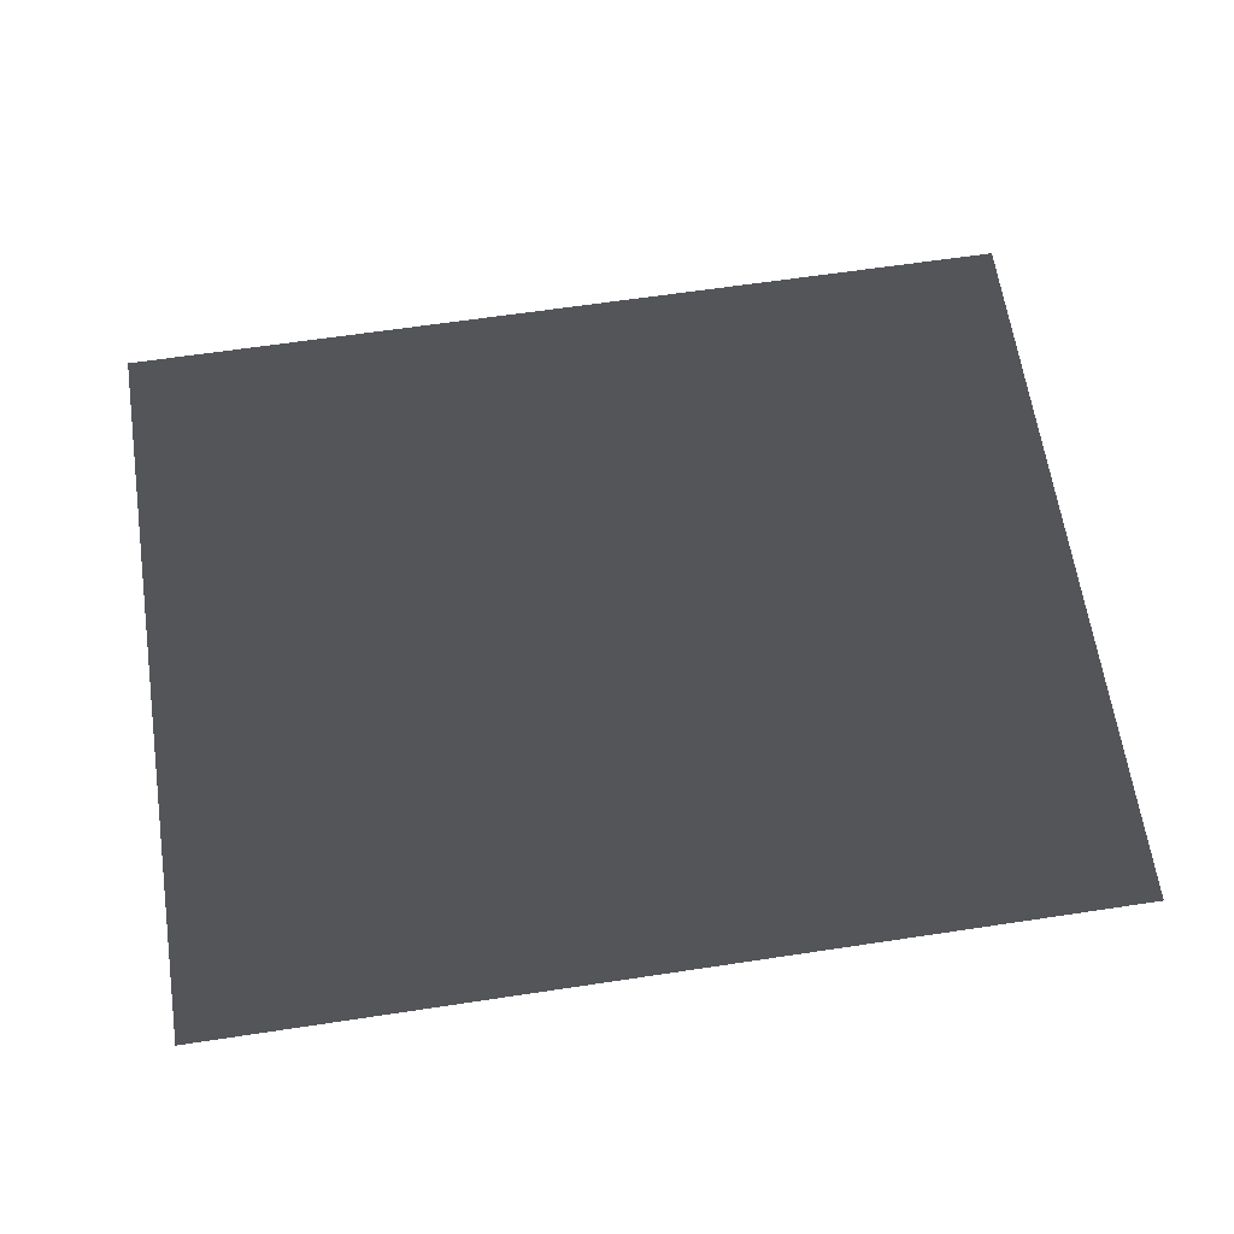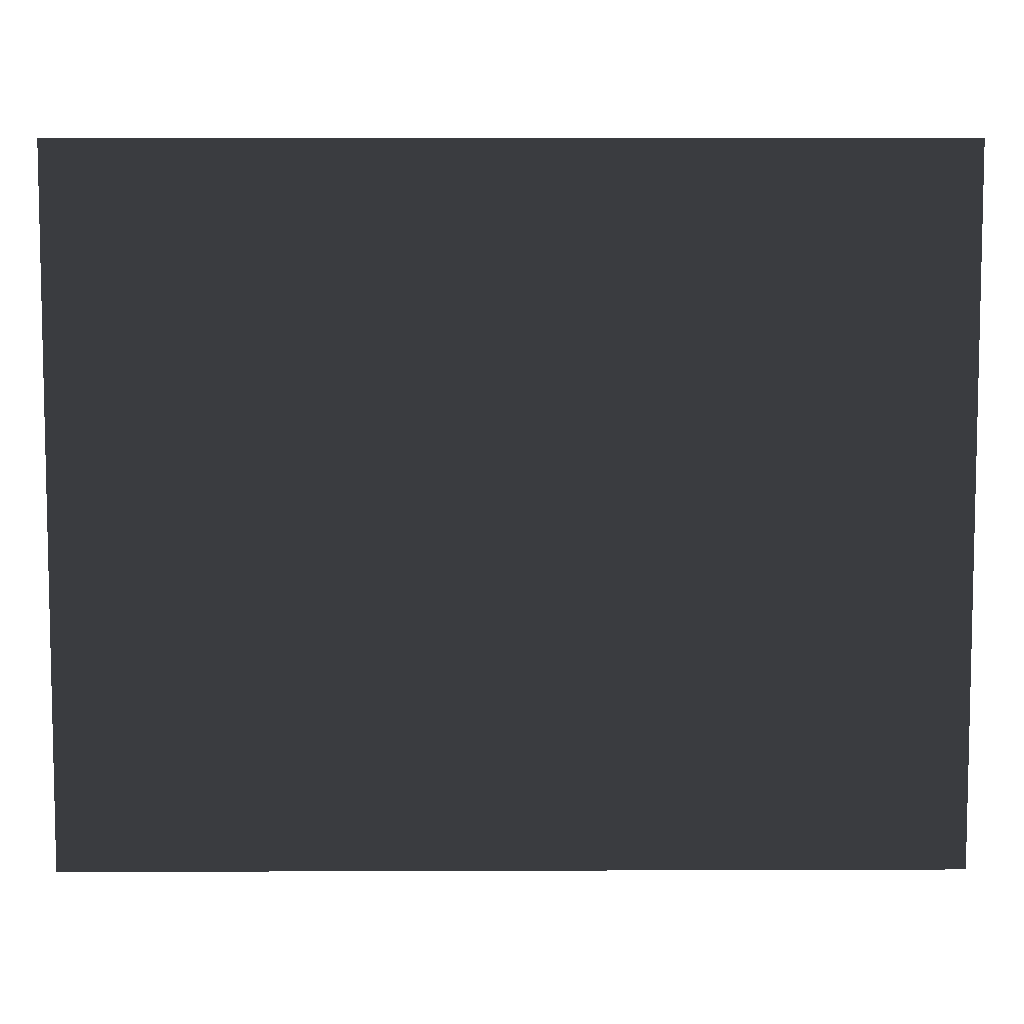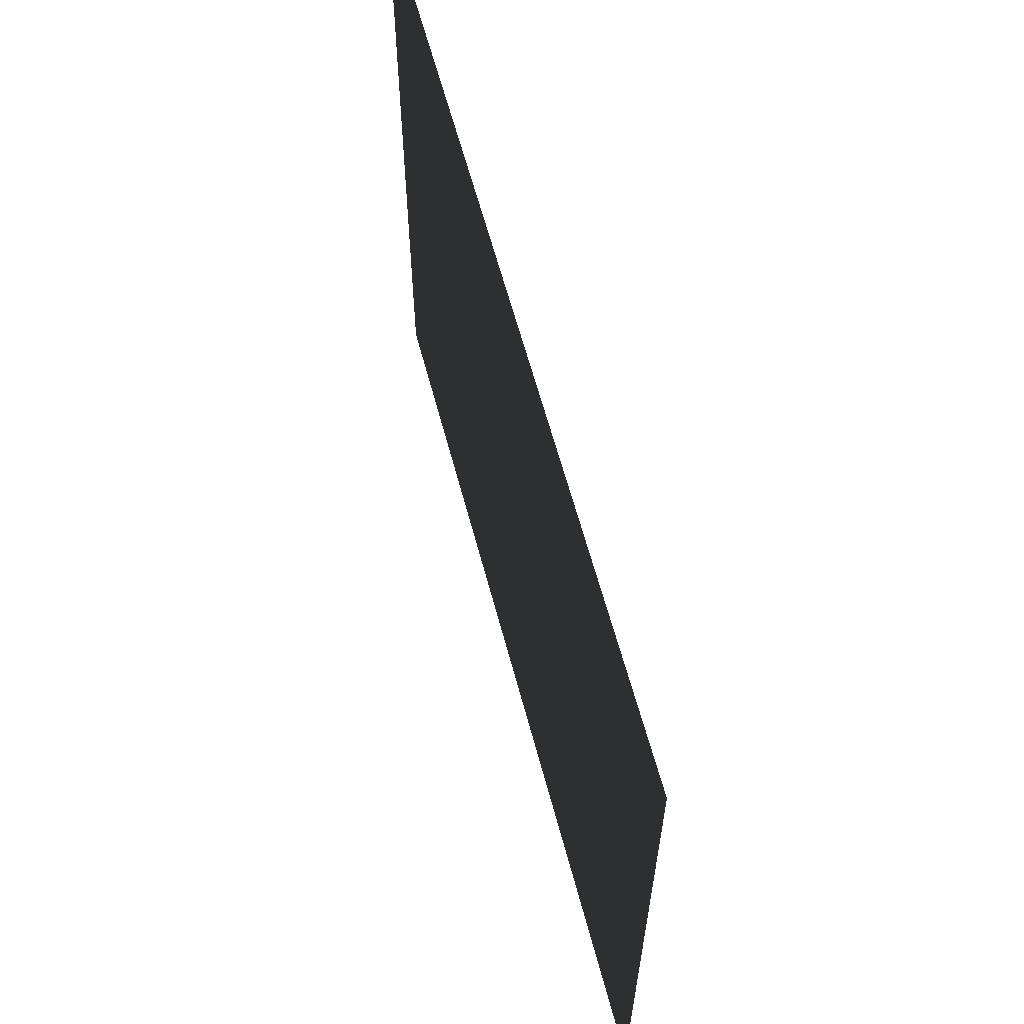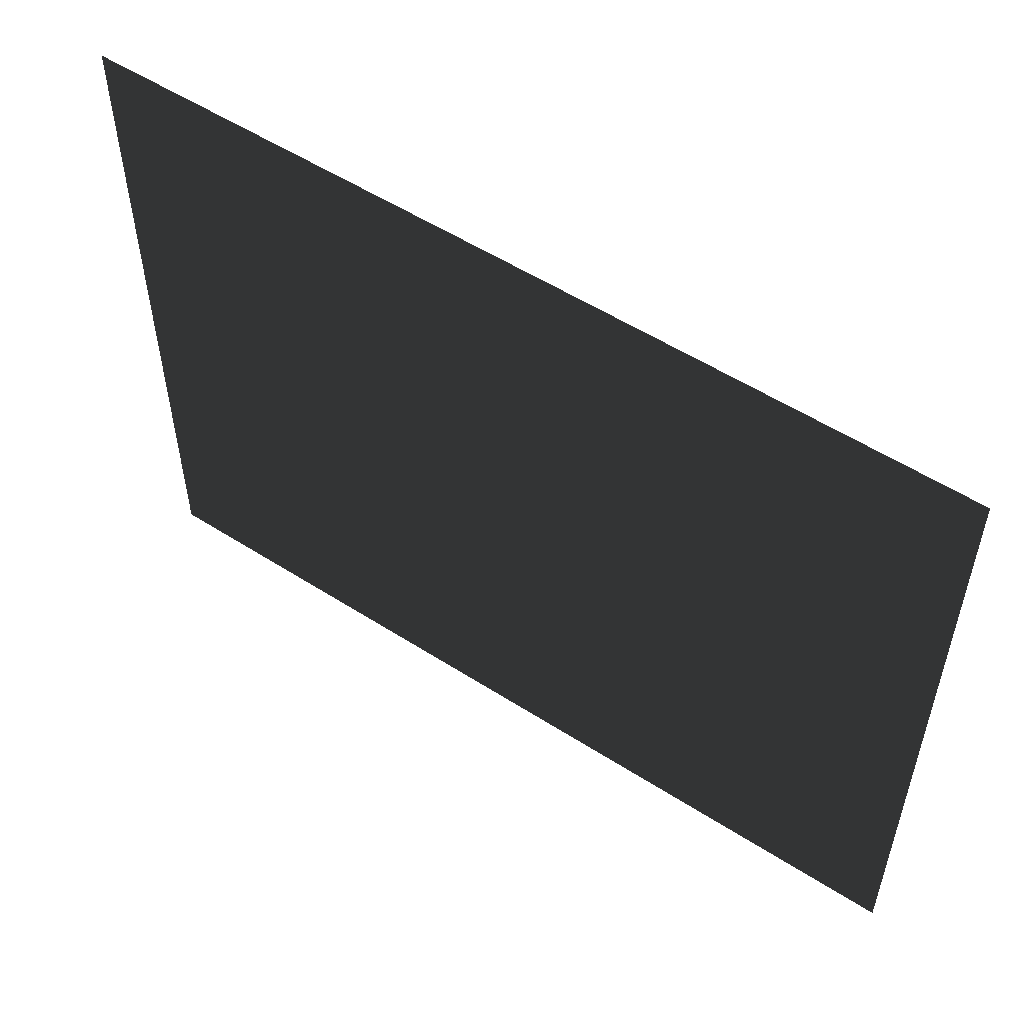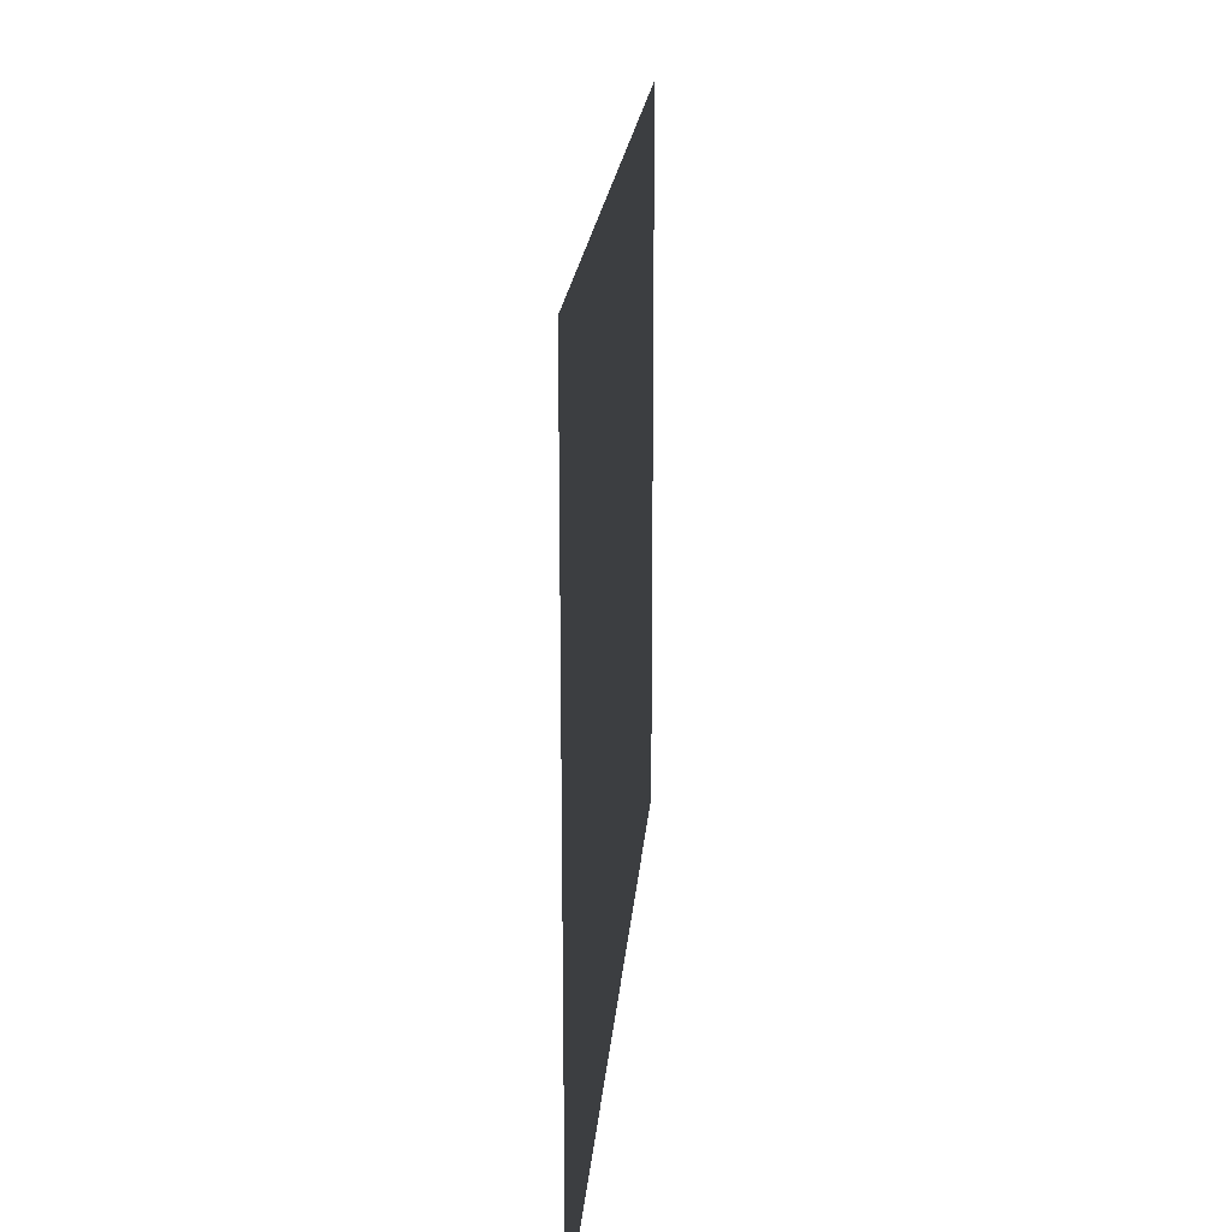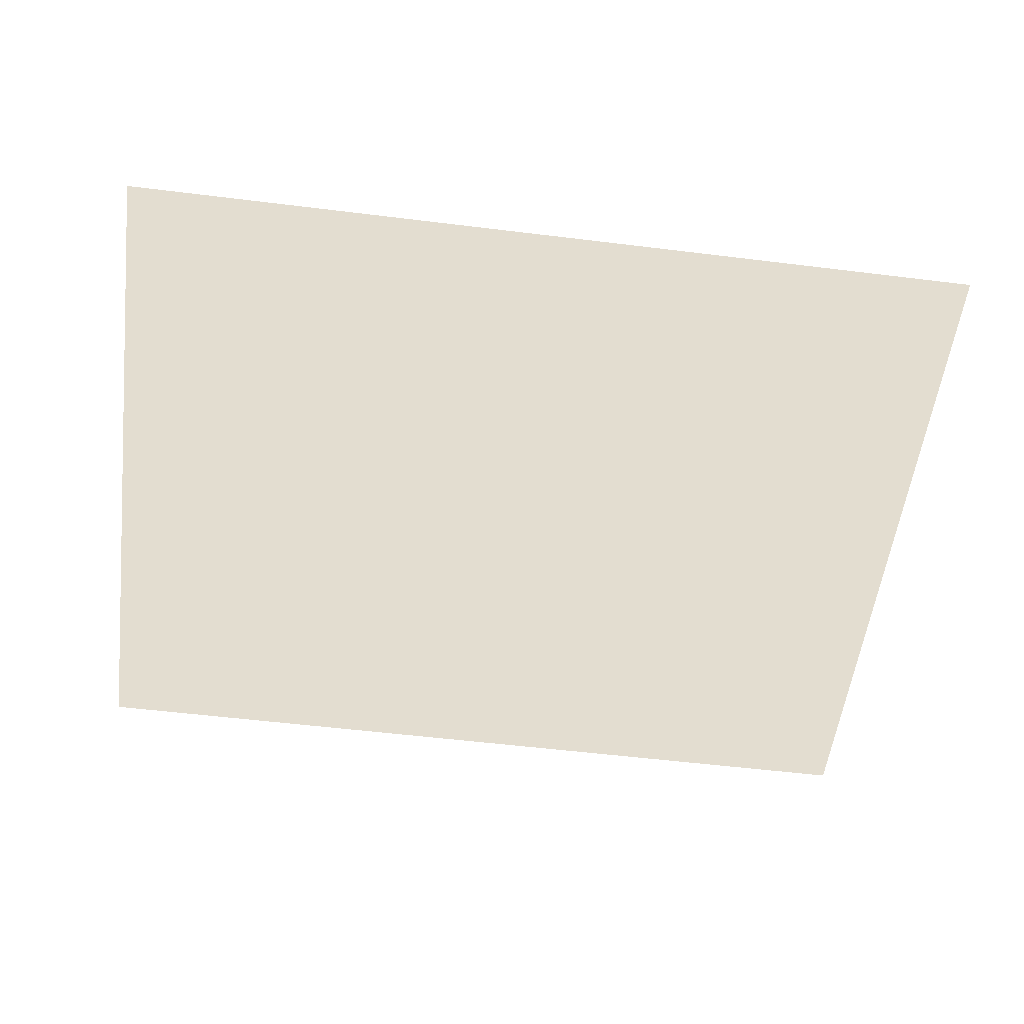
<metadata>
{"format":"obj","ext":"obj","renderer":"f3d","projection":"perspective","resolution":1024,"background":"white","views":[{"elev":64.4,"azim":171.4,"up":"+Z"},{"elev":7.3,"azim":179.4,"up":"+Y"},{"elev":61.6,"azim":-104.8,"up":"+Y"},{"elev":54.4,"azim":-145.8,"up":"+Y"},{"elev":20.0,"azim":94.5,"up":"+Y"},{"elev":-55.2,"azim":-7.4,"up":"+Z"}]}
</metadata>
<code>
v -4.994 -3.05 0.2307
v -4.994 3.843 0.2307
v 3.672 3.843 0.2307
v 3.672 -3.05 0.2307
g Platform_House.040_38118_378
f 1 3 2
f 1 4 3

</code>
